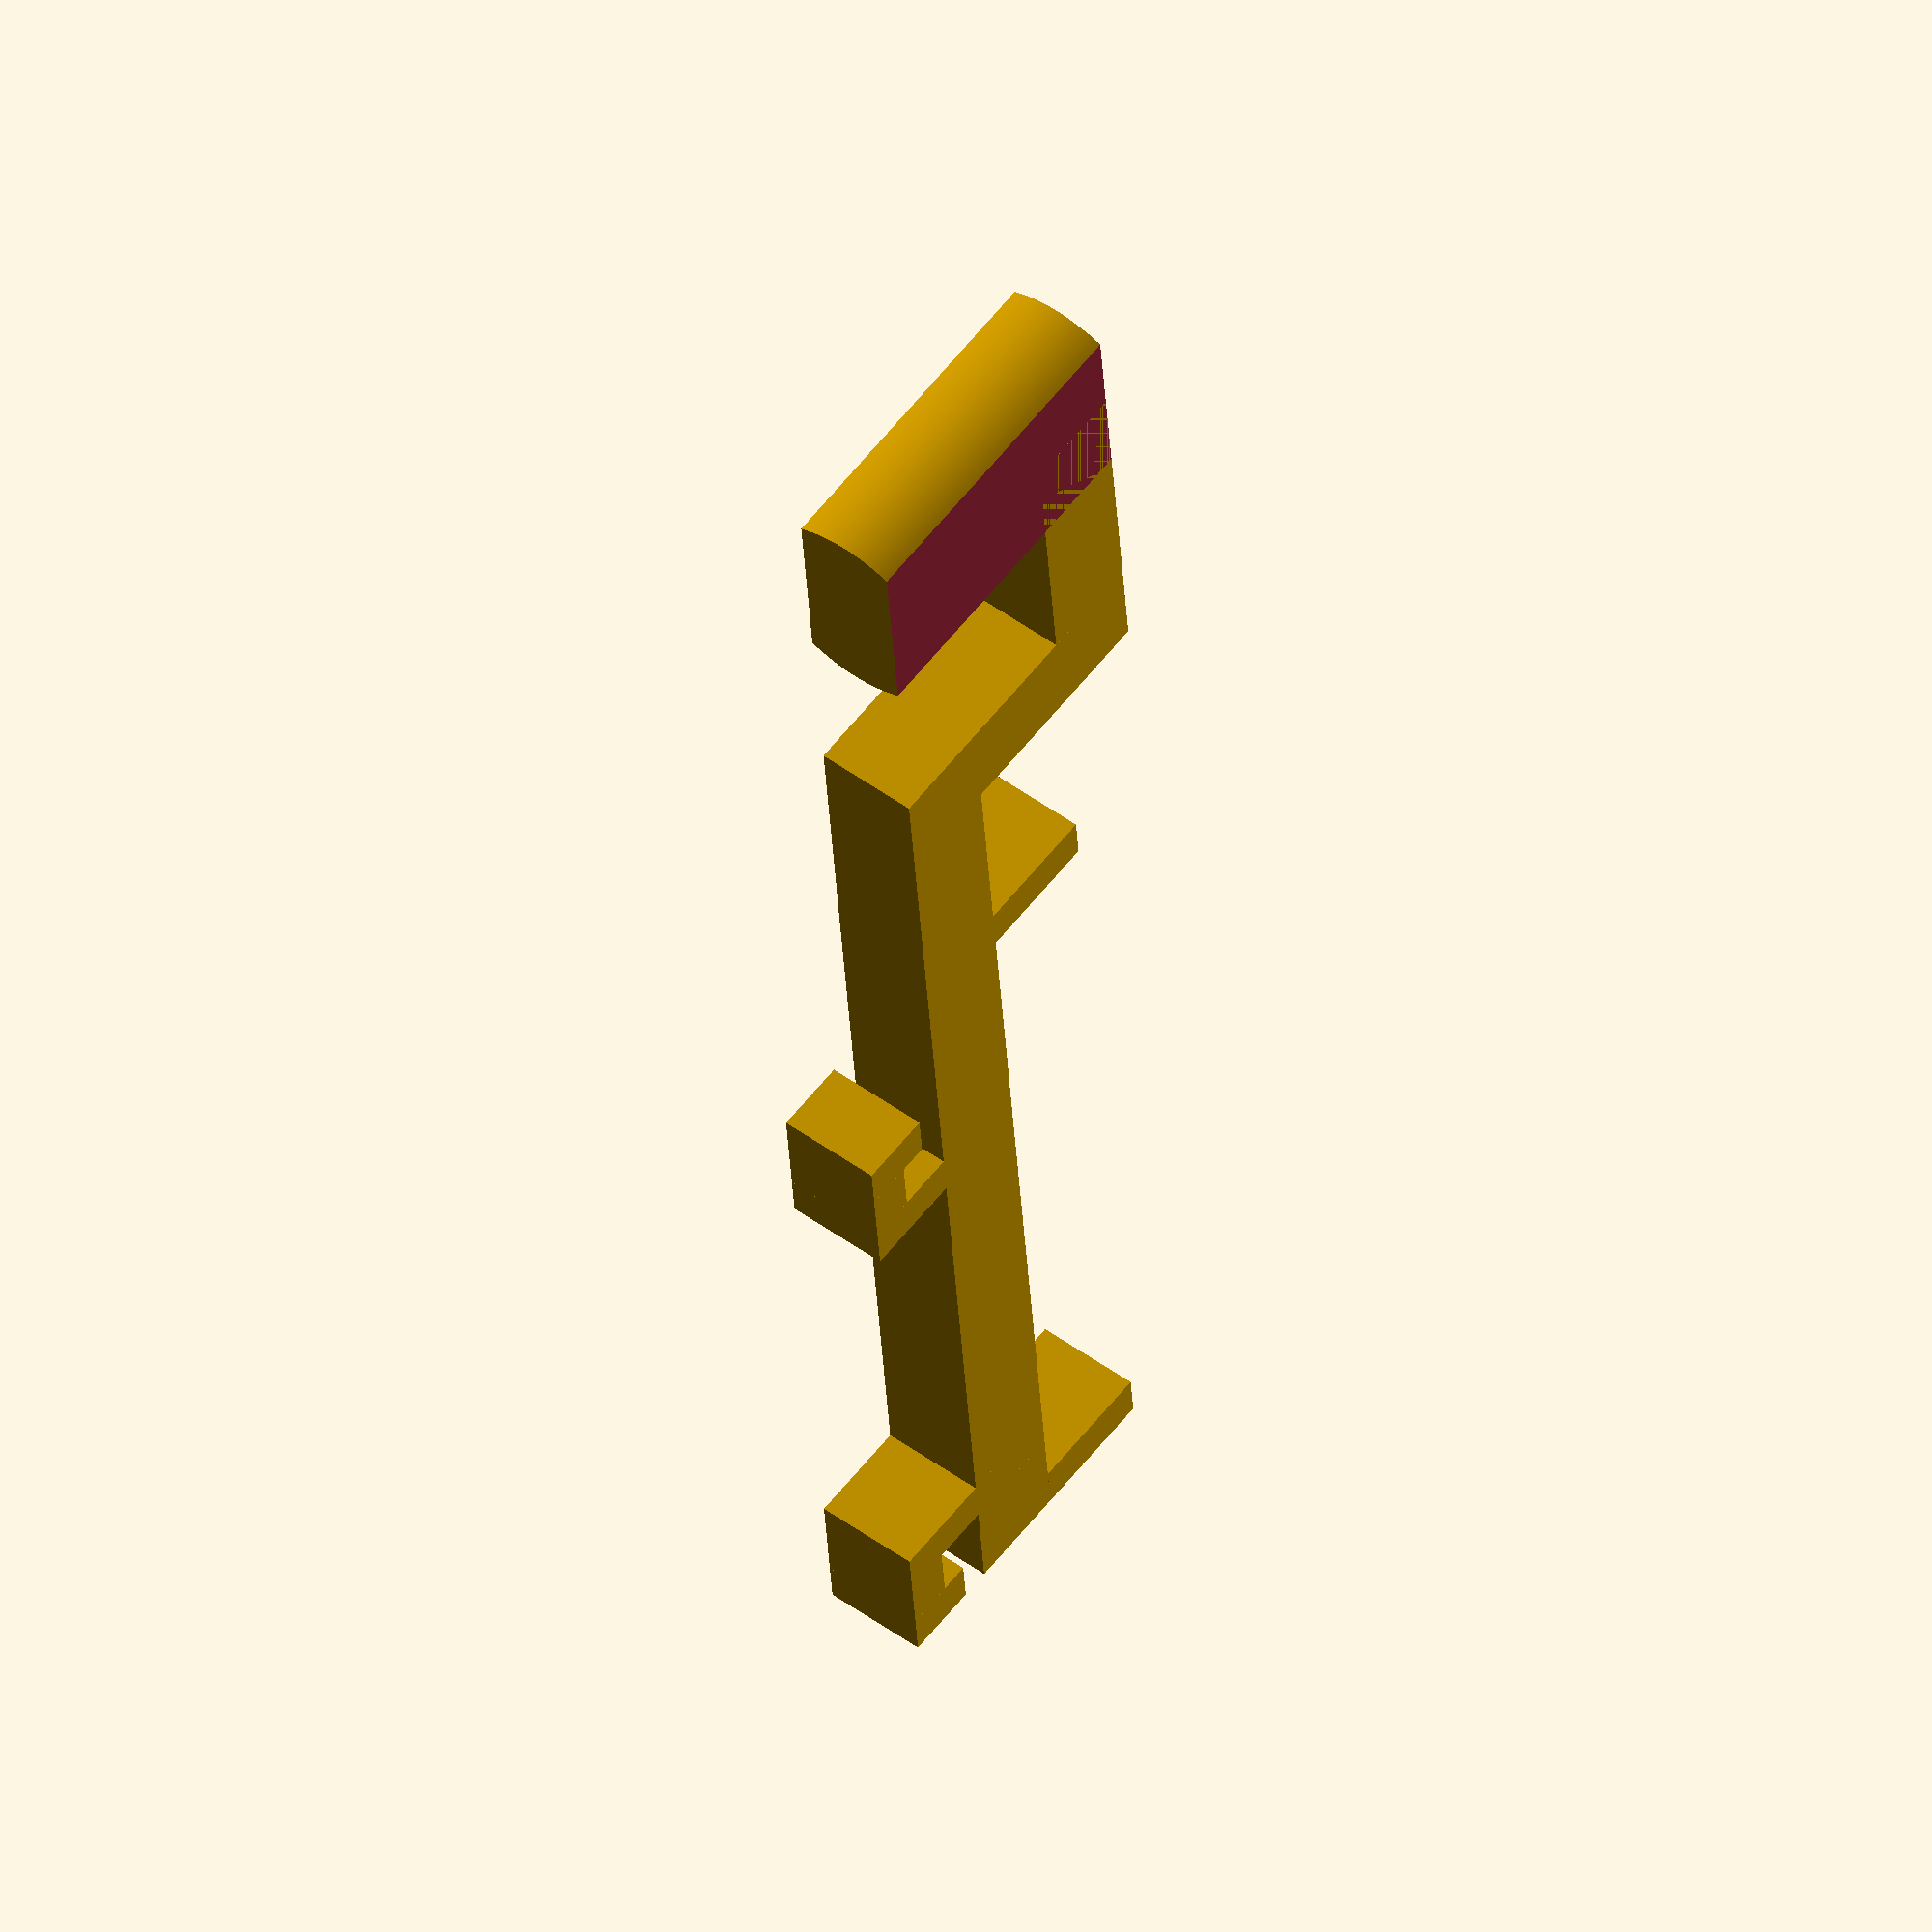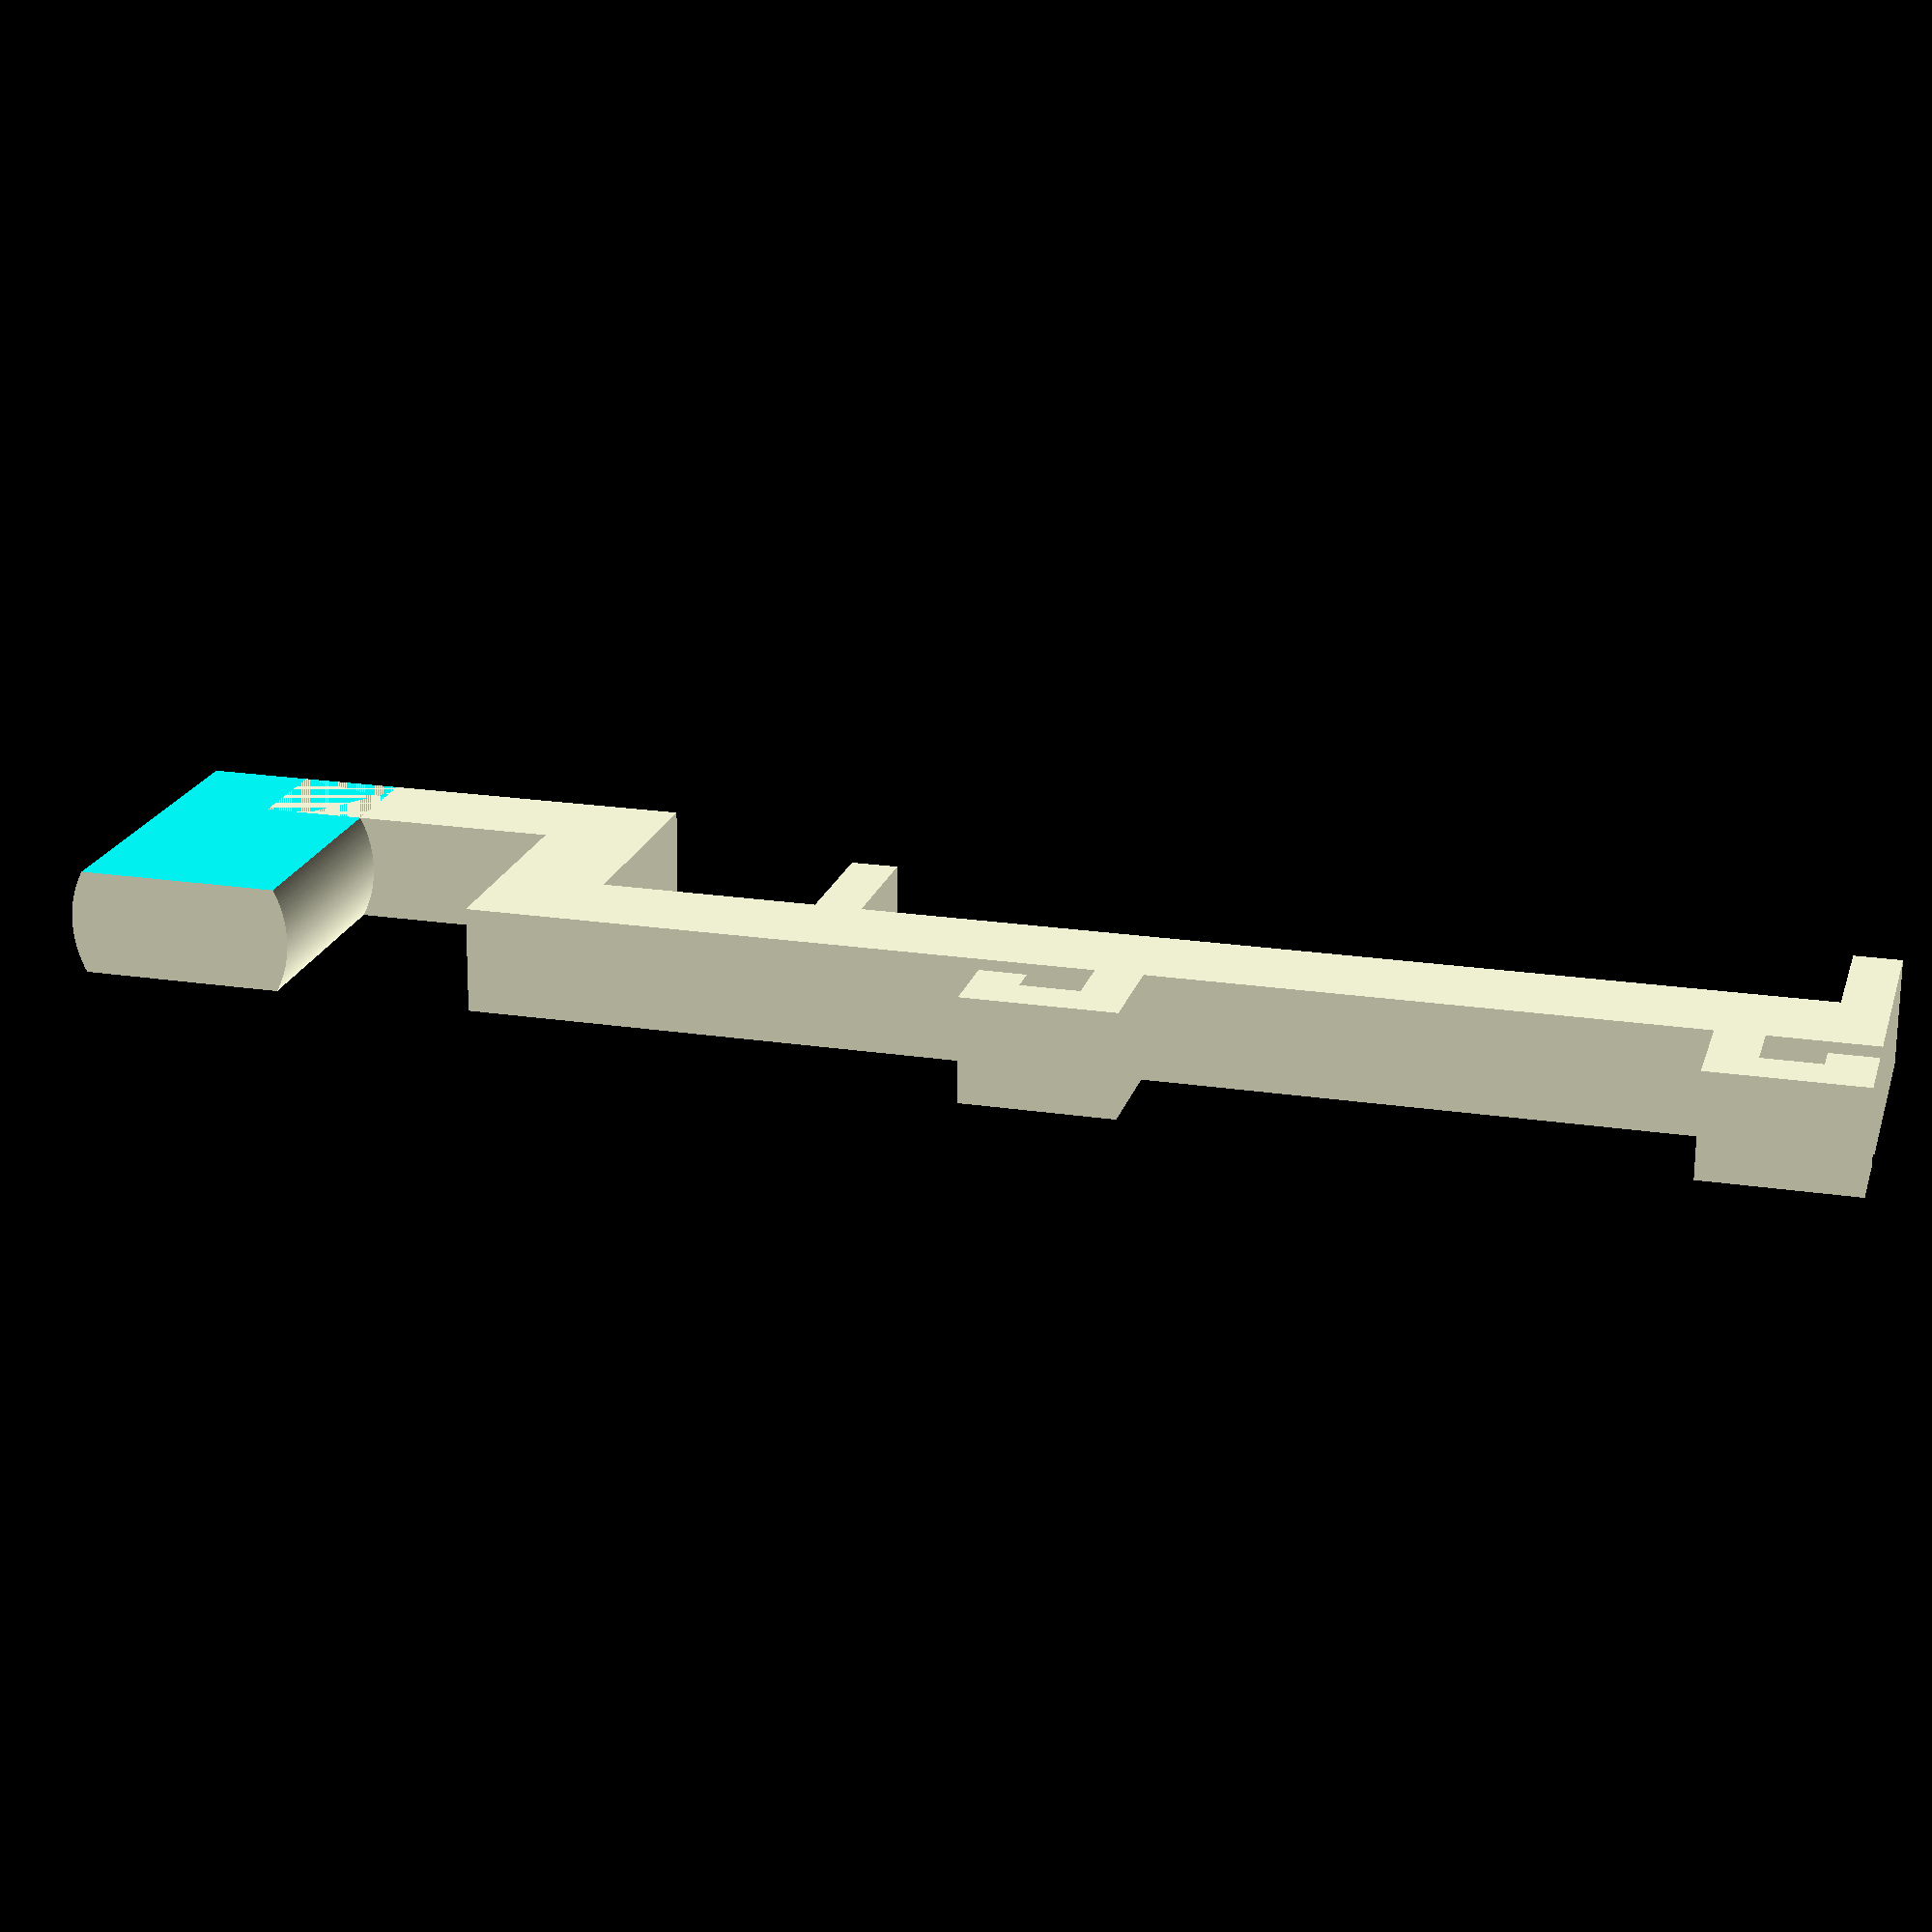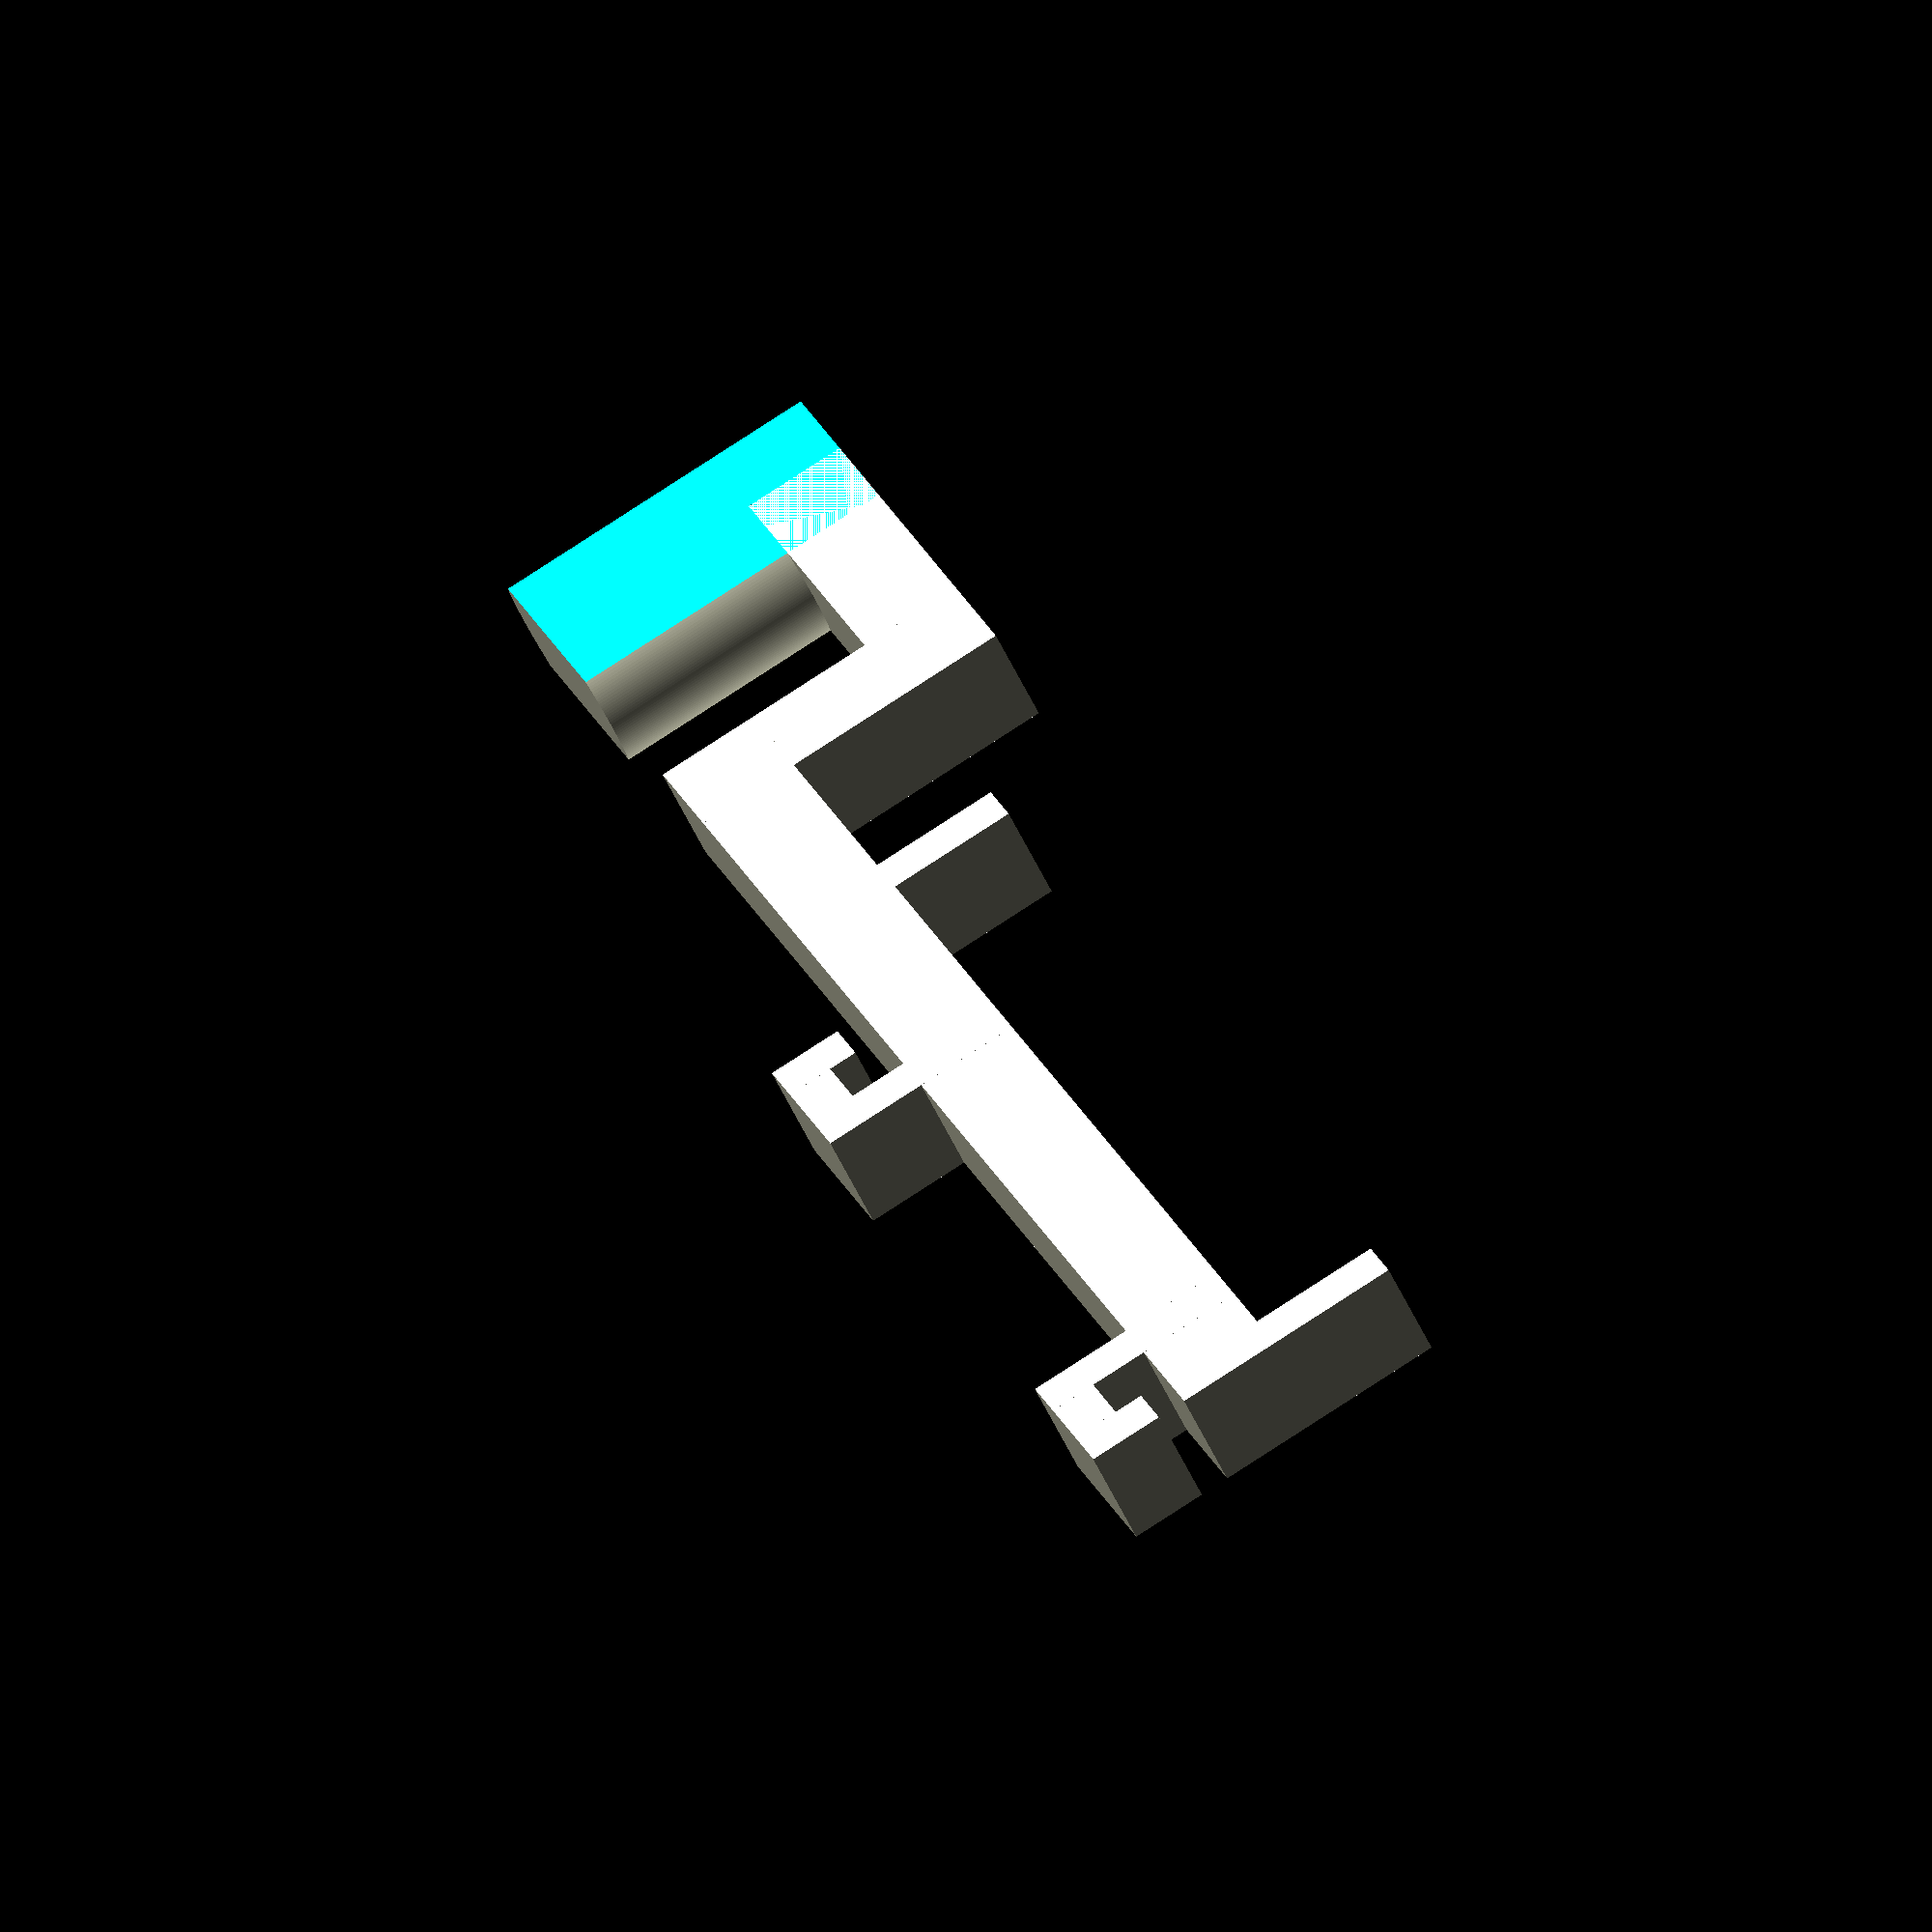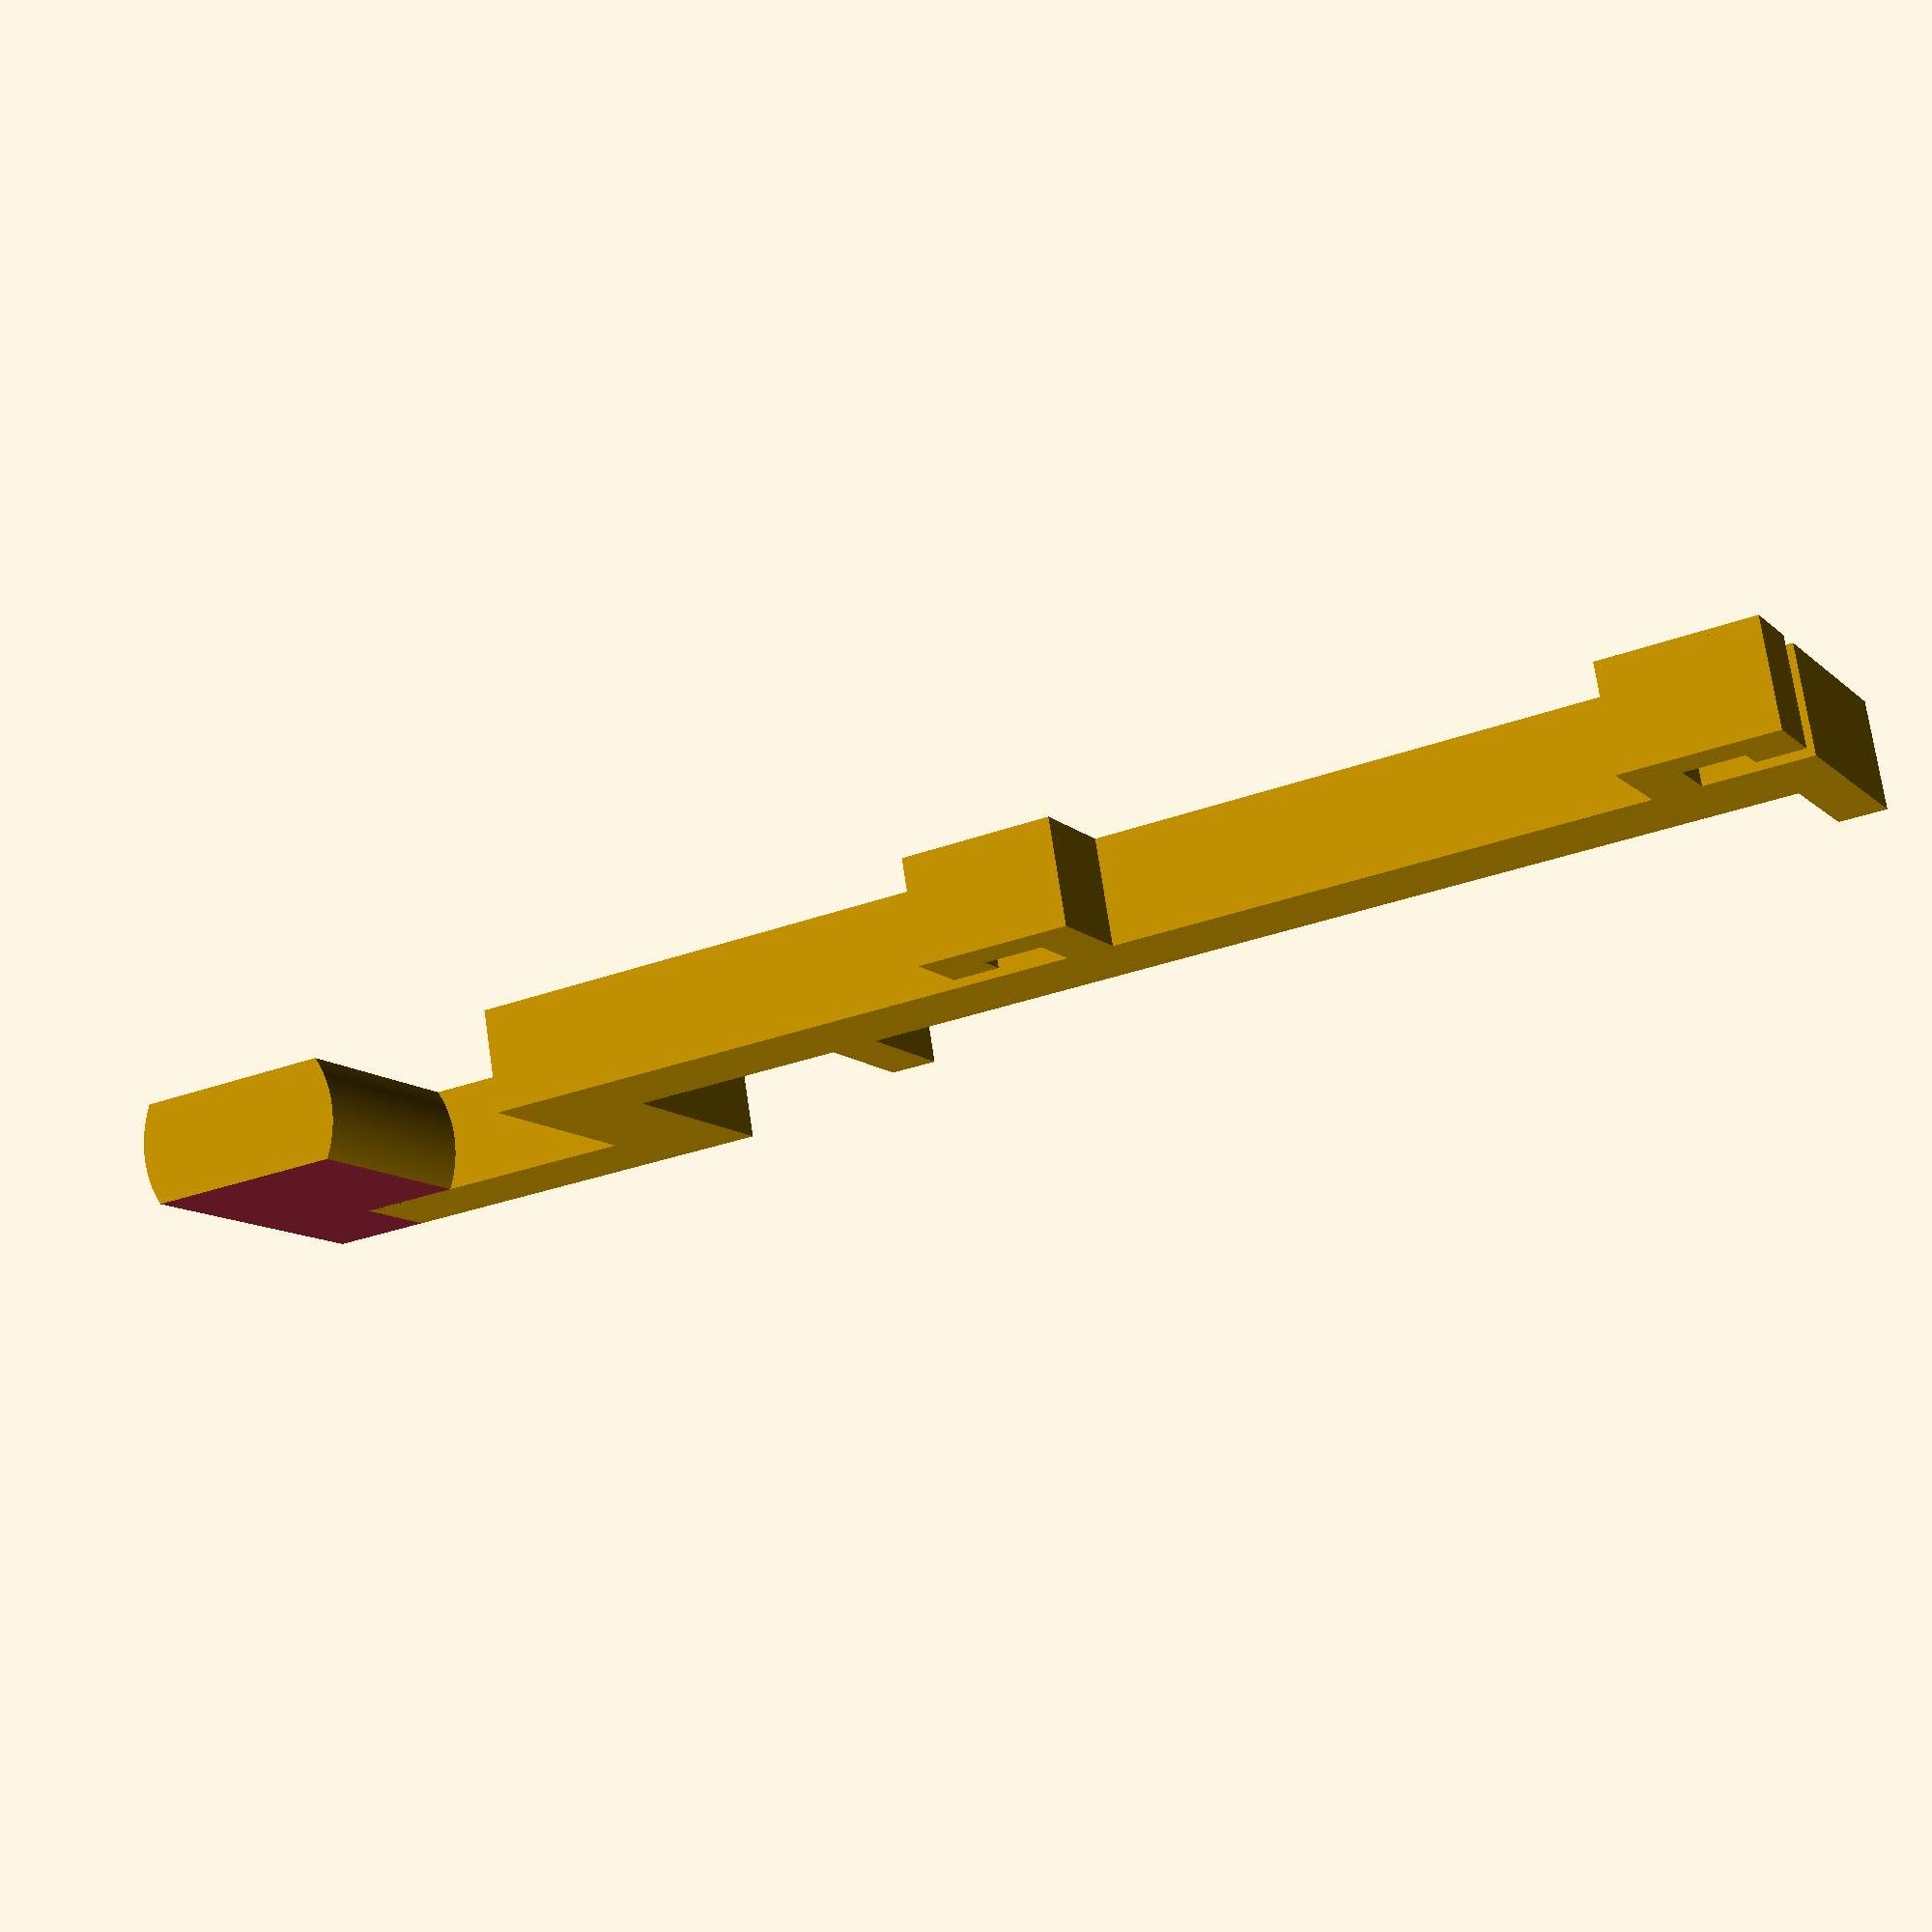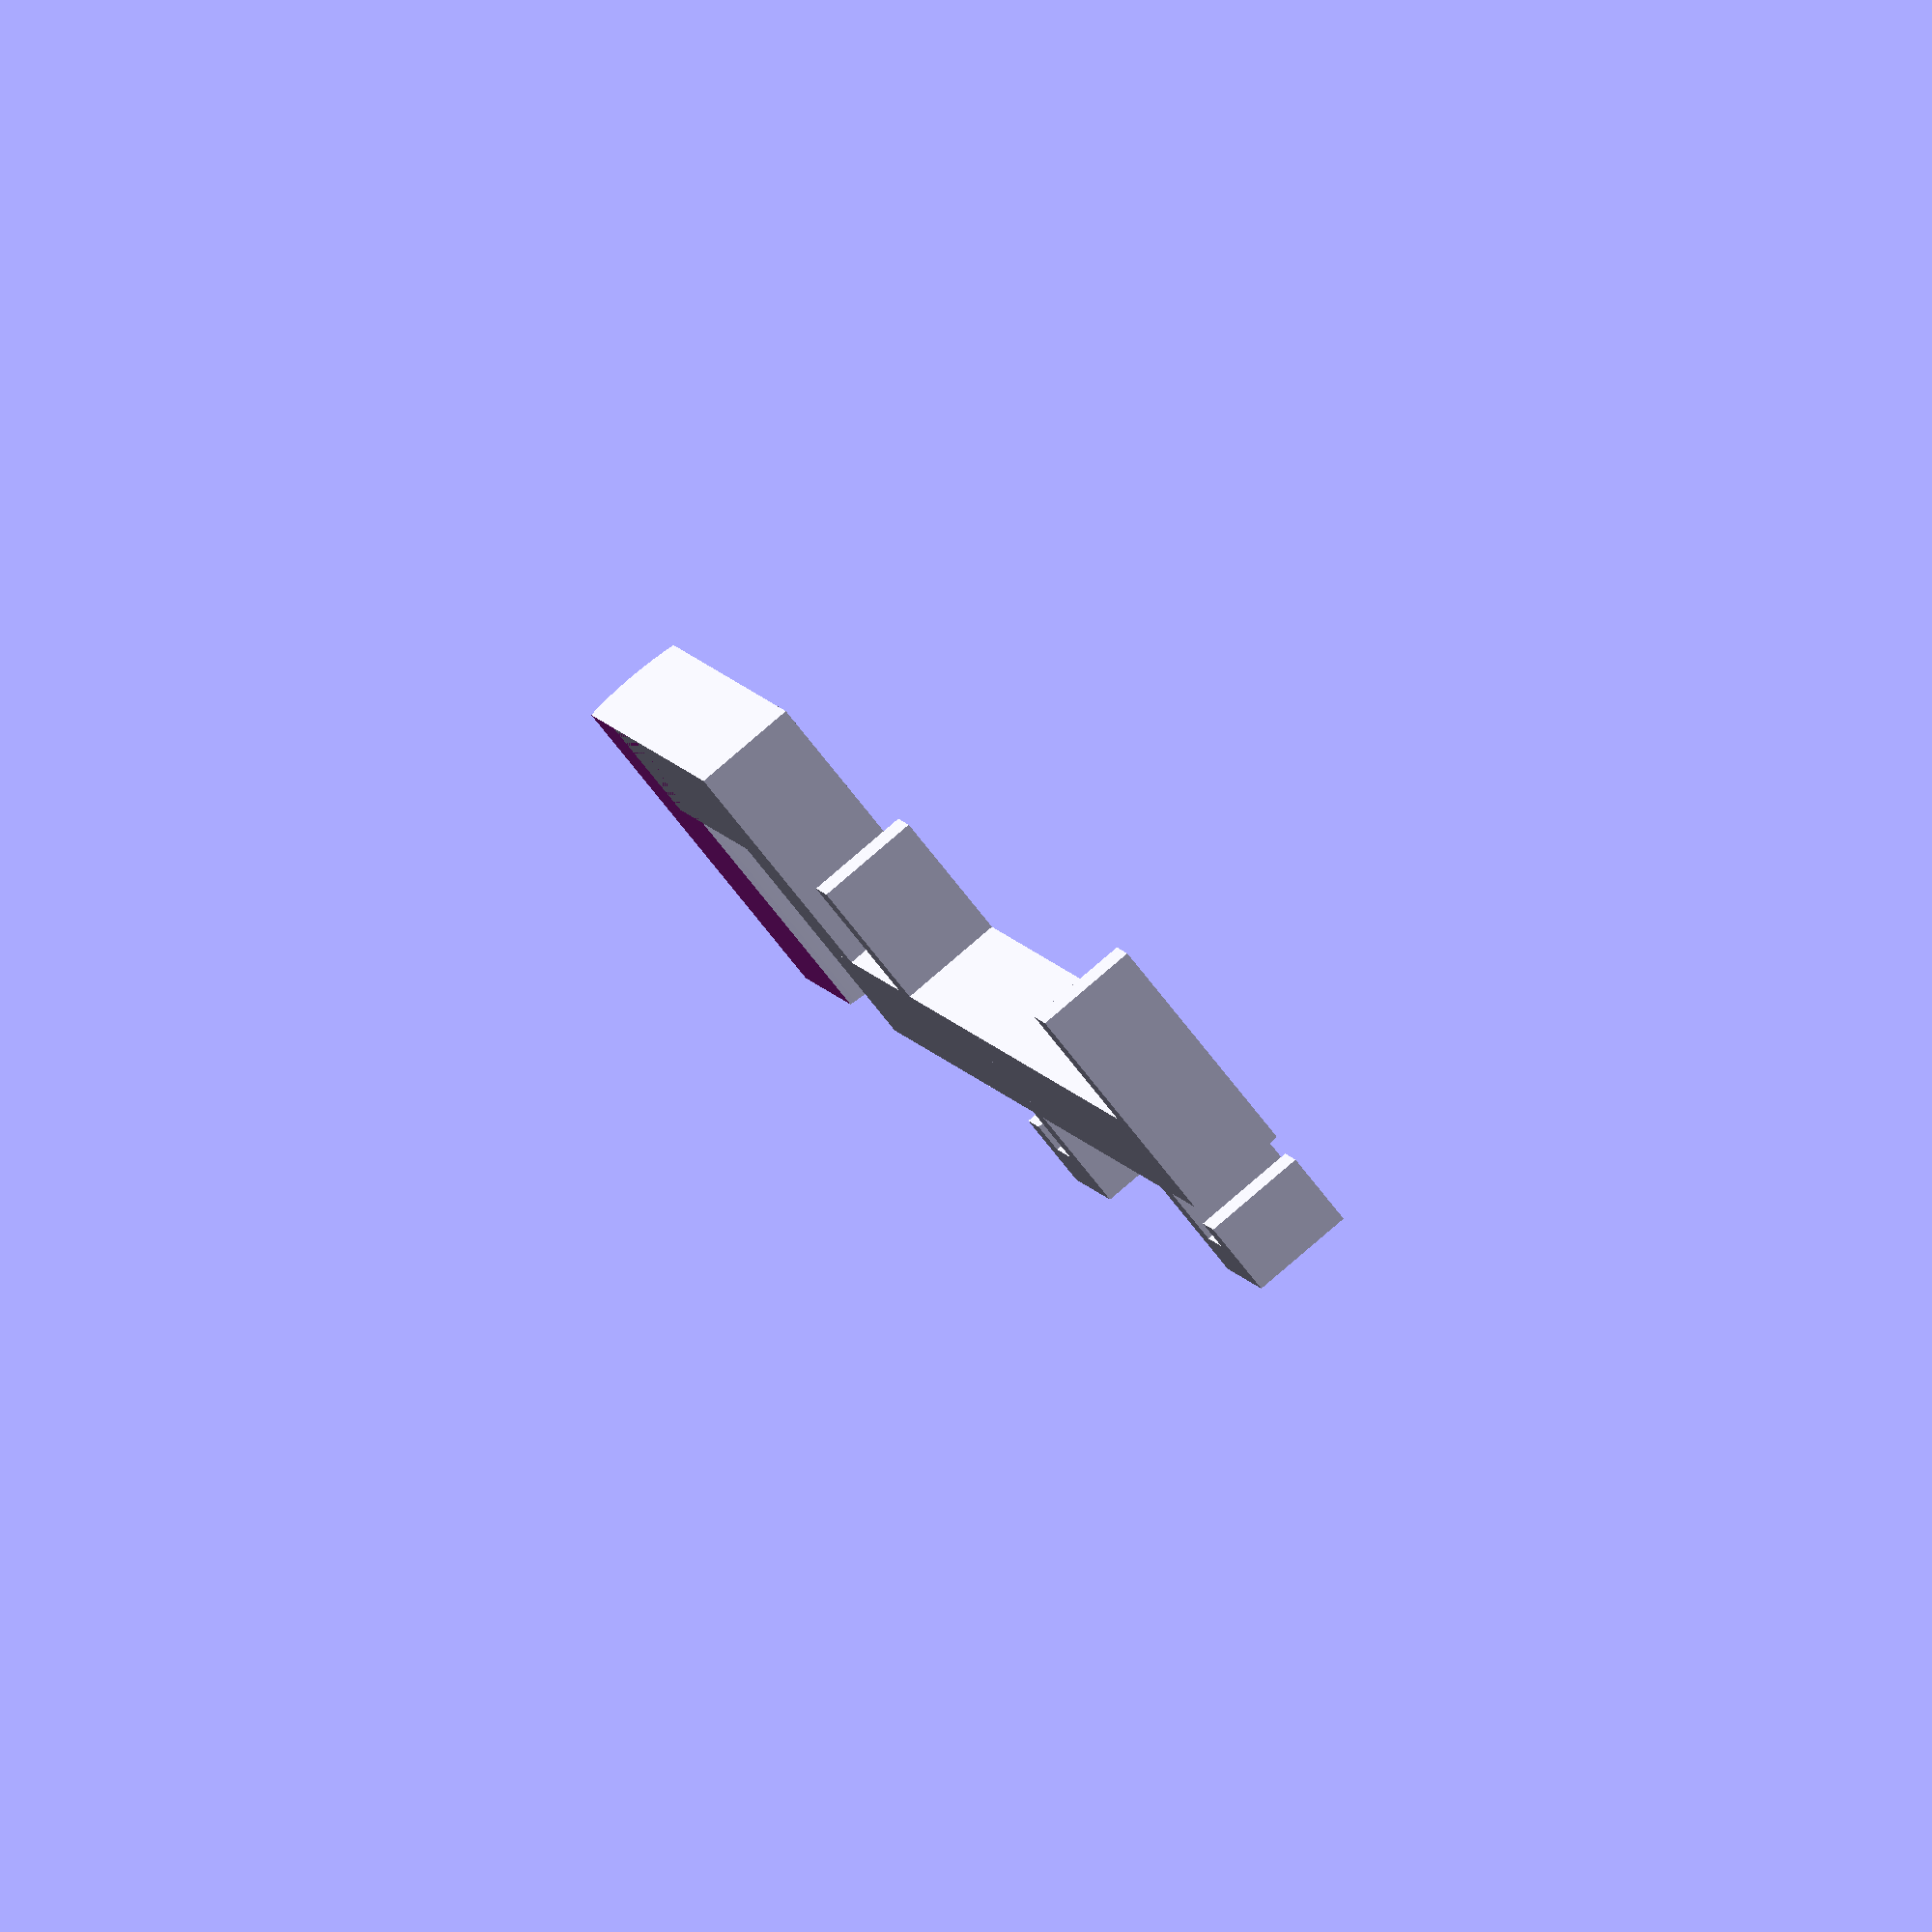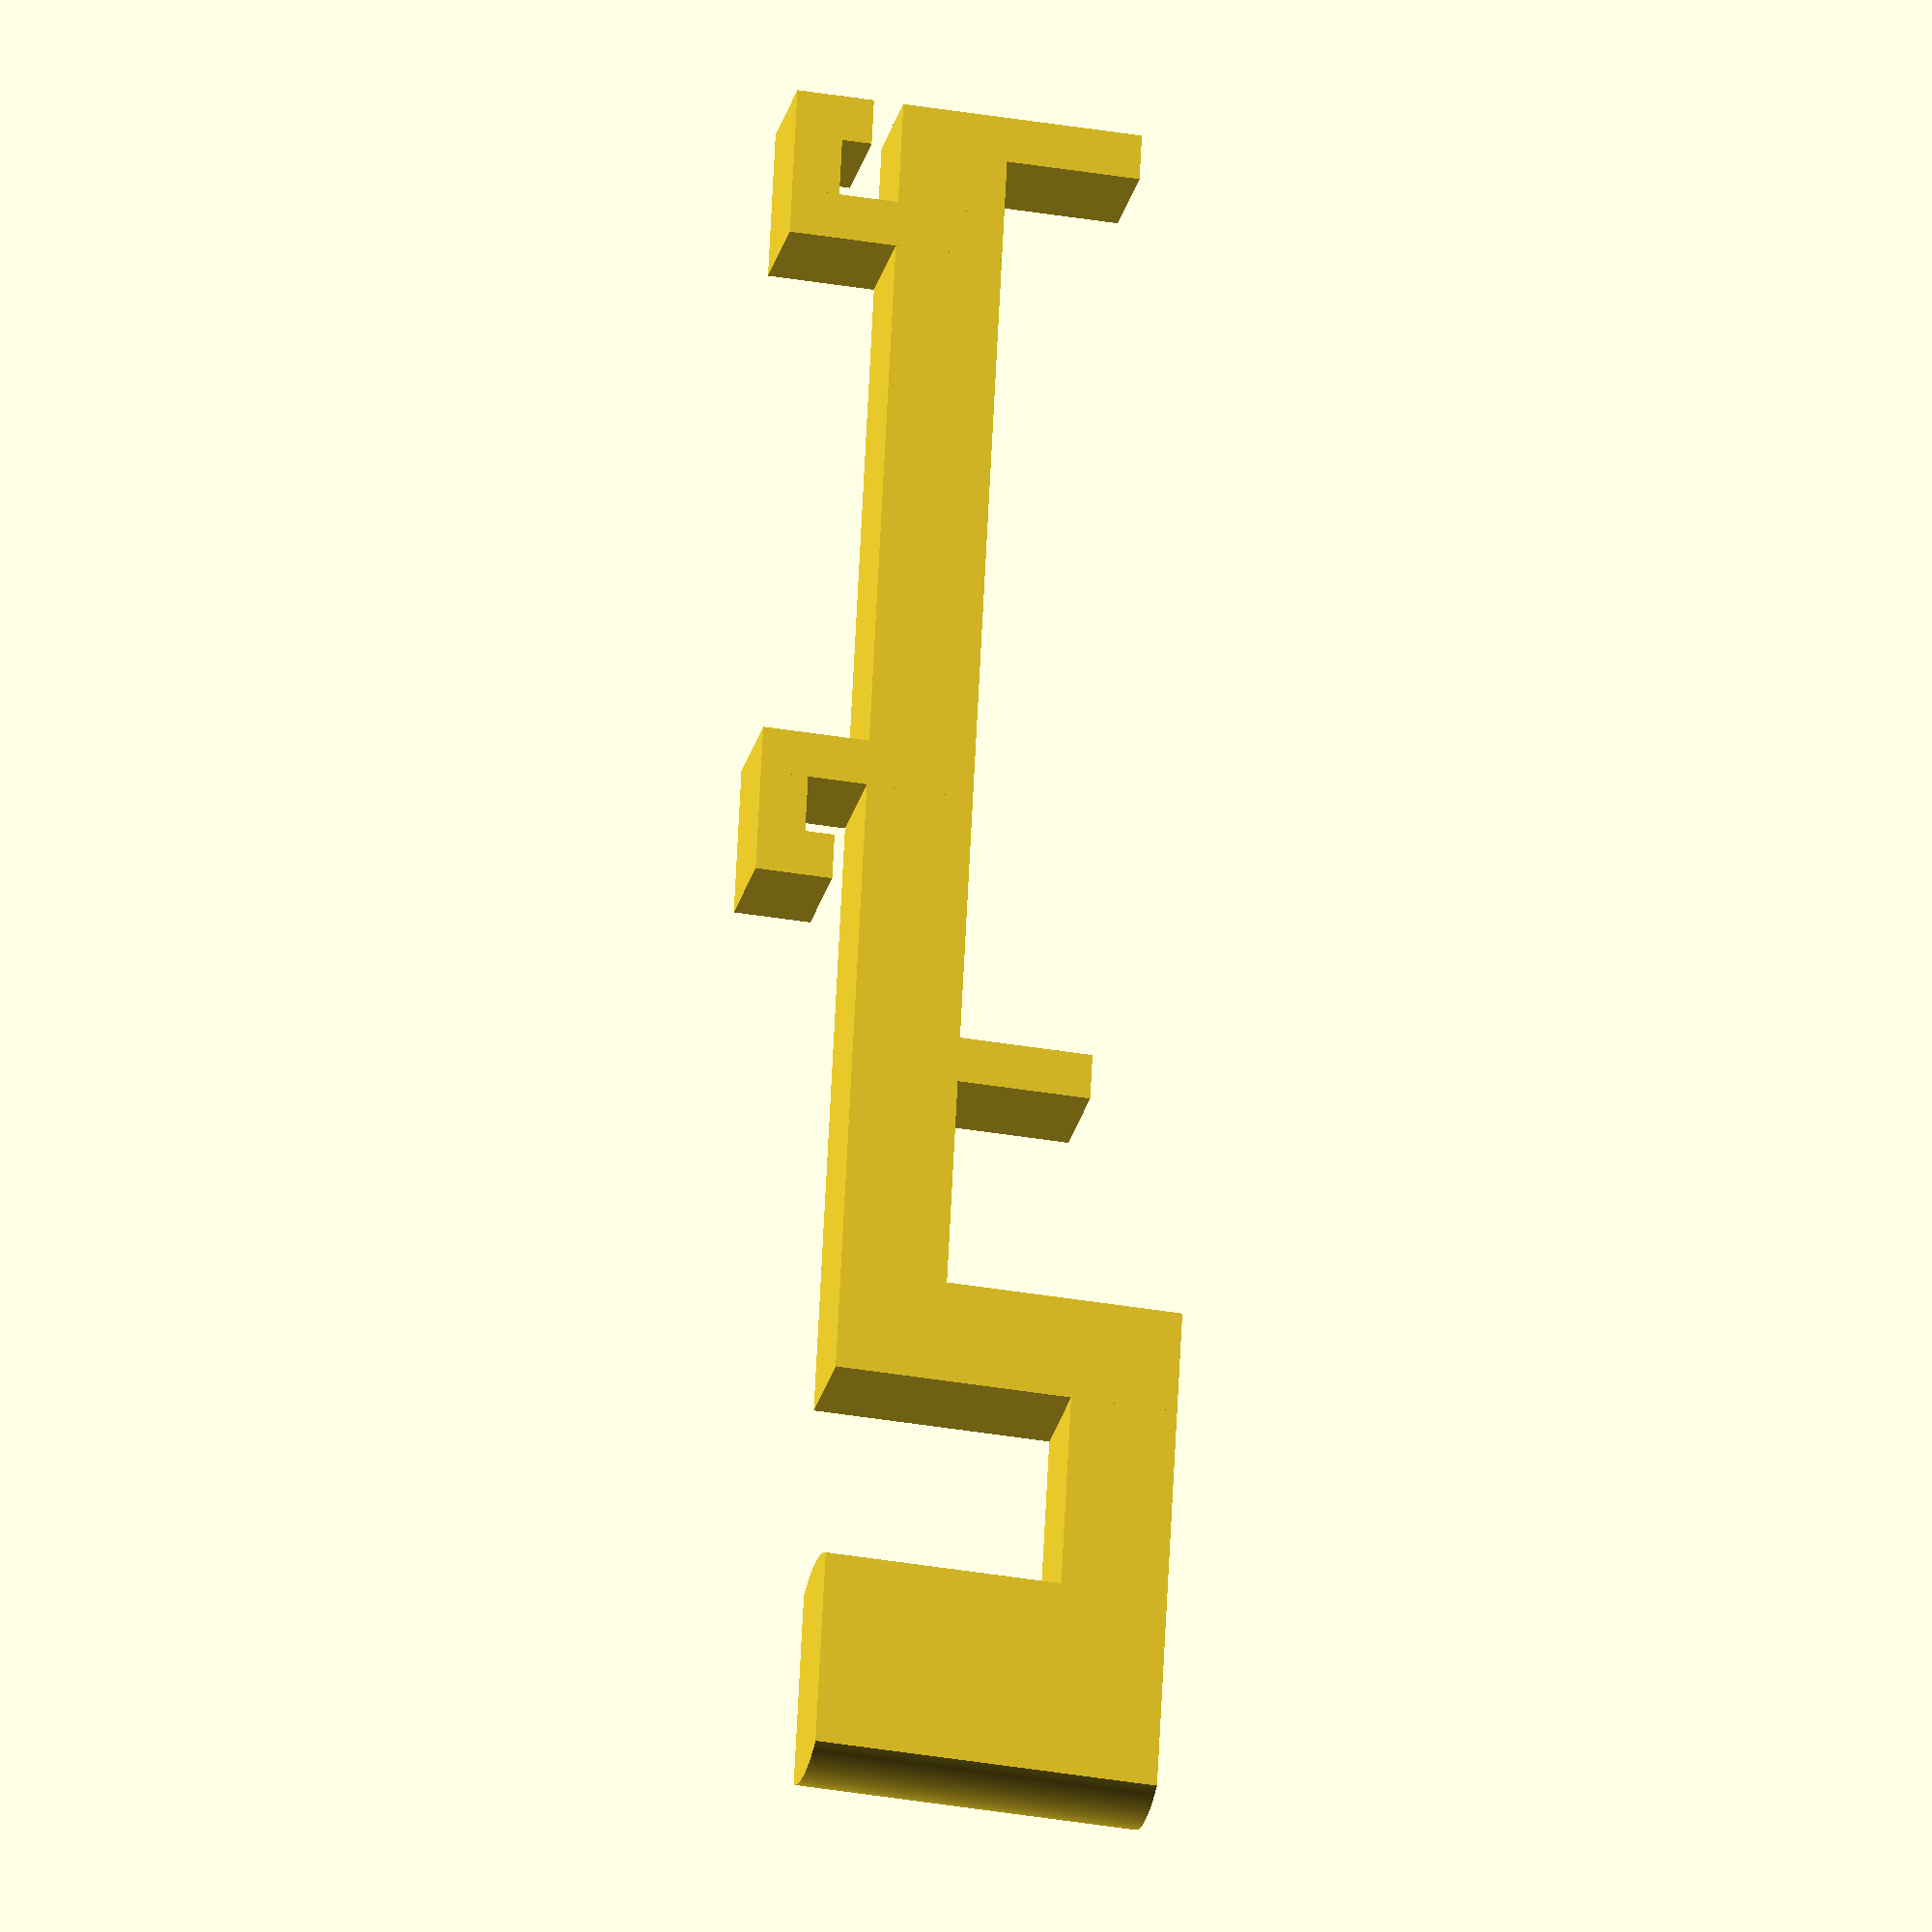
<openscad>
/*
   w1
 ------
|      |
|      | length 
|      |          w2
       ----------------------
*/

diam      = 19.5;
thickness = 9;
length    = 20;
w1        = 16;
w2        = 107;
pin       = 4;
$fn       = 250;

module bagHolder()
{
    cube([ pin, thickness, thickness * 2 ]);
    translate([ -thickness, 0, 0 ])
    {
        cube([ thickness, thickness, pin ]);
        cube([ pin, thickness, thickness / 2 + pin / 2 ]);
    }
}
module pin(length)
{
    difference()
    {
        cylinder(d = diam, h = length, center = true);
        for (y = [ -1, 1 ])
        {
            translate([ 0, y * (diam + thickness) / 2, 0])
            {
                cube([diam, diam, length + 0.1], center = true);
            }
        }
    }
}

difference()
{
    union()
    {
        translate([ 0, 0, thickness - (length + thickness) / 2 ])
        {
            pin(length + thickness);
        }
        translate([ 0, - thickness / 2, 0 ])
        {
            cube([ w1 + diam / 2, thickness, thickness ]);
            translate([ w1 + diam / 2, 0, - length ])
            {
                cube([ thickness, thickness, length + thickness ]);
                cube([ w2 + thickness, thickness, thickness ]);
                // Pin superior interior
                translate([ w2 - 79.5, 0, thickness ])
                {
                    cube([ pin, thickness, thickness * 1.25 ]);
                }
                // Pin superior exterior
                translate([ w2 + pin + 1, 0, thickness ])
                {
                    cube([ pin, thickness, thickness * 1.25 ]);
                }
                // Pin inferior 1
                translate([ w2 * 0.5, 0, - thickness ])
                {
                    bagHolder();
                }
                // Pin inferior 1
                translate([ w2, 0, - thickness ])
                {
                    mirror([ 1, 0, 0 ])
                    {
                        bagHolder();
                    }
                }
            }
        }
    }
//    dw = 0.6;
//    for (y = [ dw / 2, -(thickness + dw / 2) ])
//    {
//        translate([ - diam, y, - length * 2 ])
//        {
//            cube([ w2 * 2, thickness, length * 4] );
//        }
//    }
}

</openscad>
<views>
elev=120.9 azim=273.9 roll=322.3 proj=o view=solid
elev=340.0 azim=179.5 roll=194.6 proj=p view=wireframe
elev=279.4 azim=226.7 roll=237.0 proj=o view=solid
elev=10.9 azim=189.5 roll=205.6 proj=p view=wireframe
elev=252.7 azim=254.2 roll=142.1 proj=o view=wireframe
elev=218.4 azim=76.5 roll=282.0 proj=o view=wireframe
</views>
